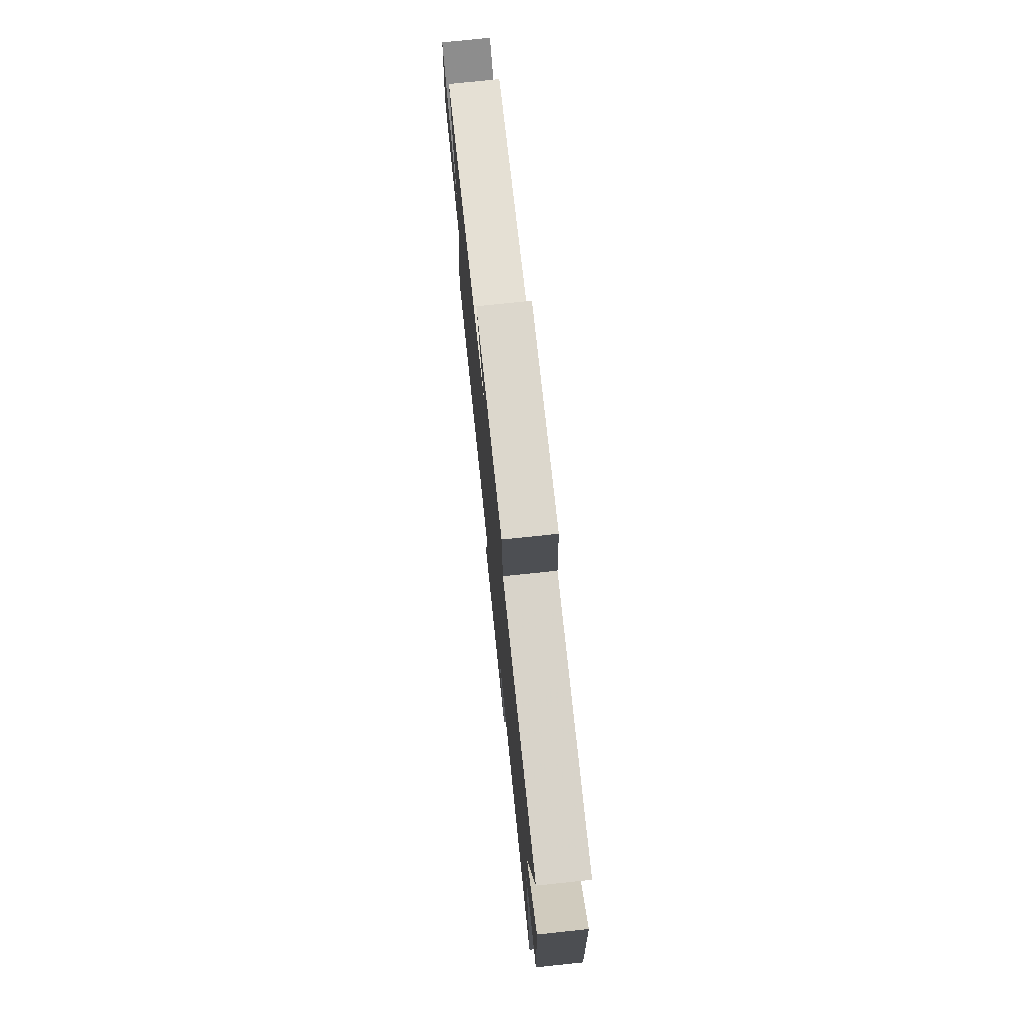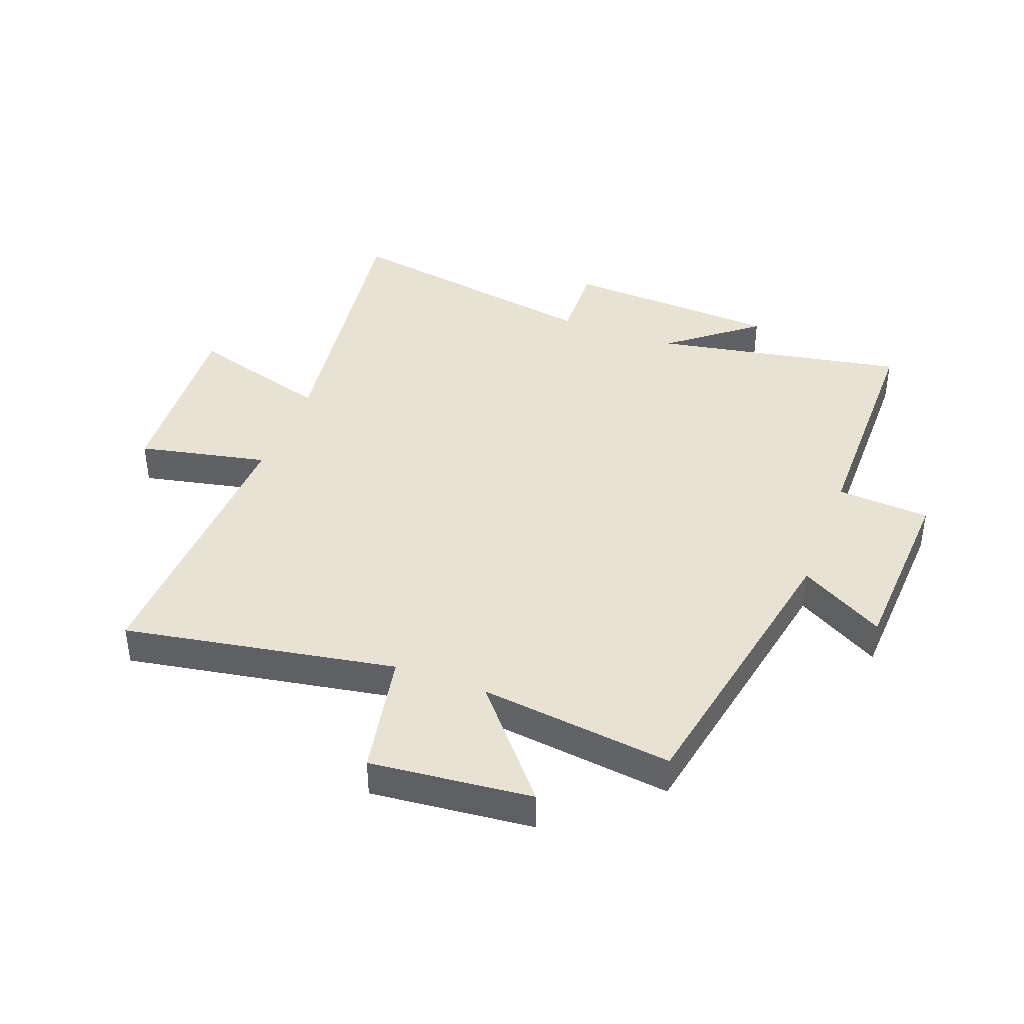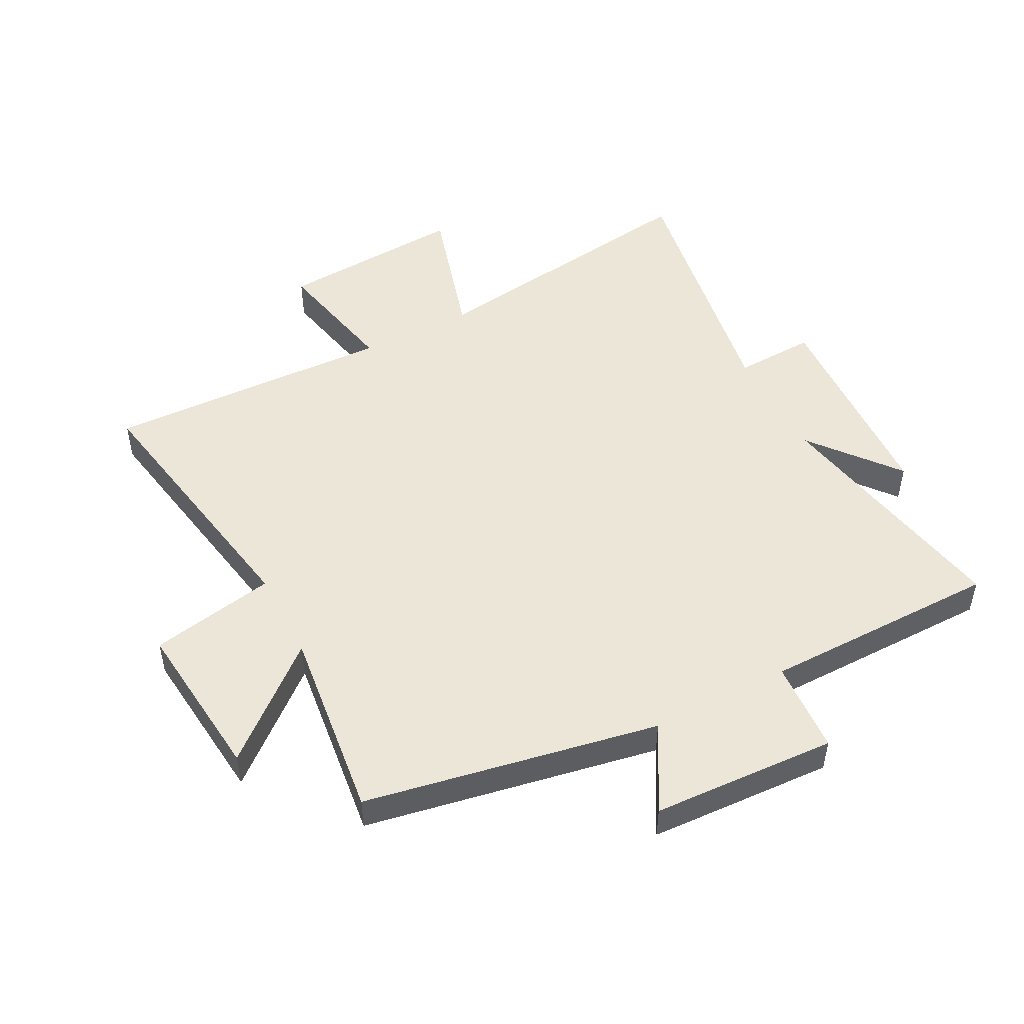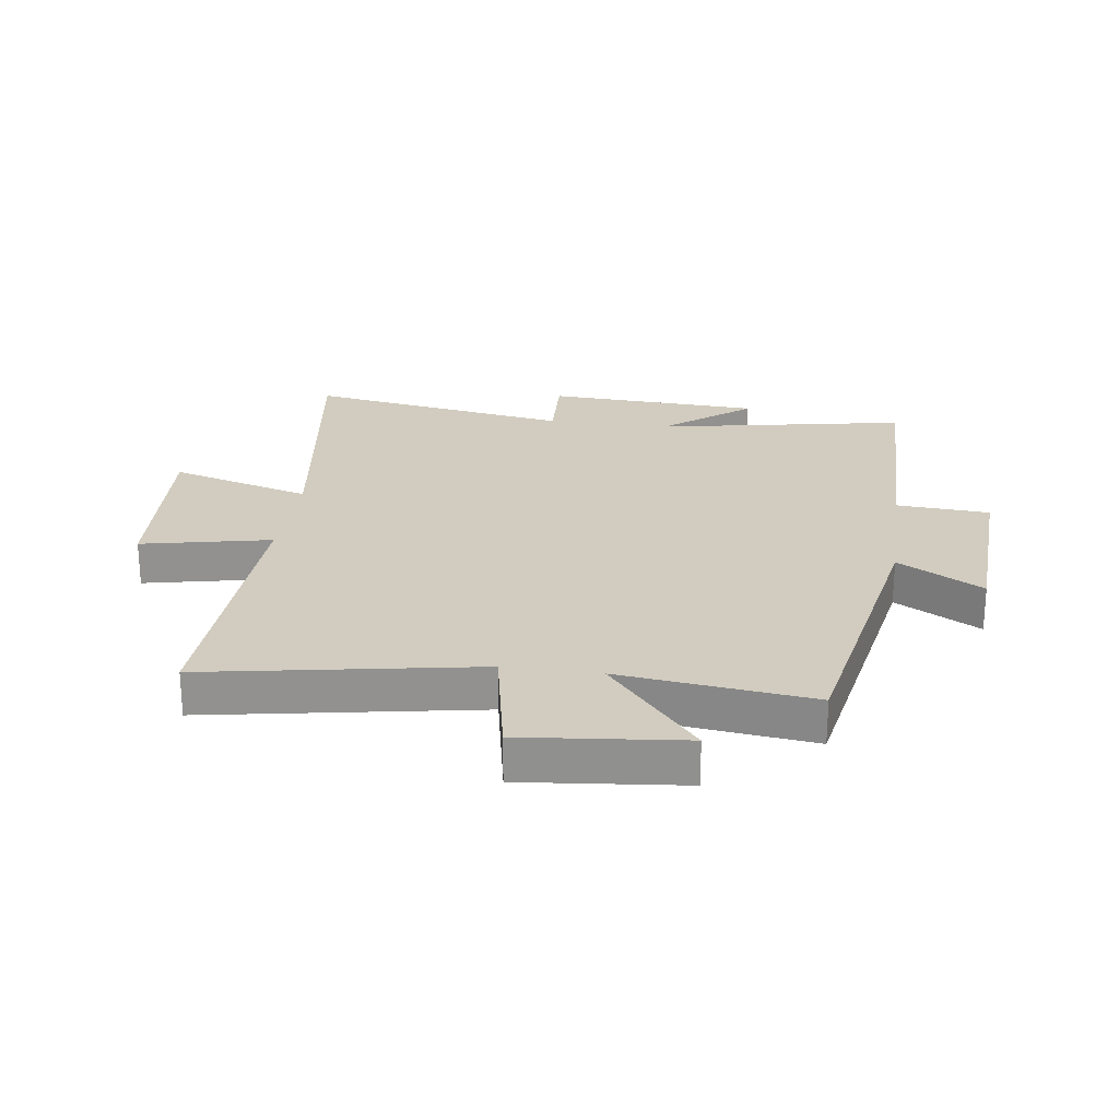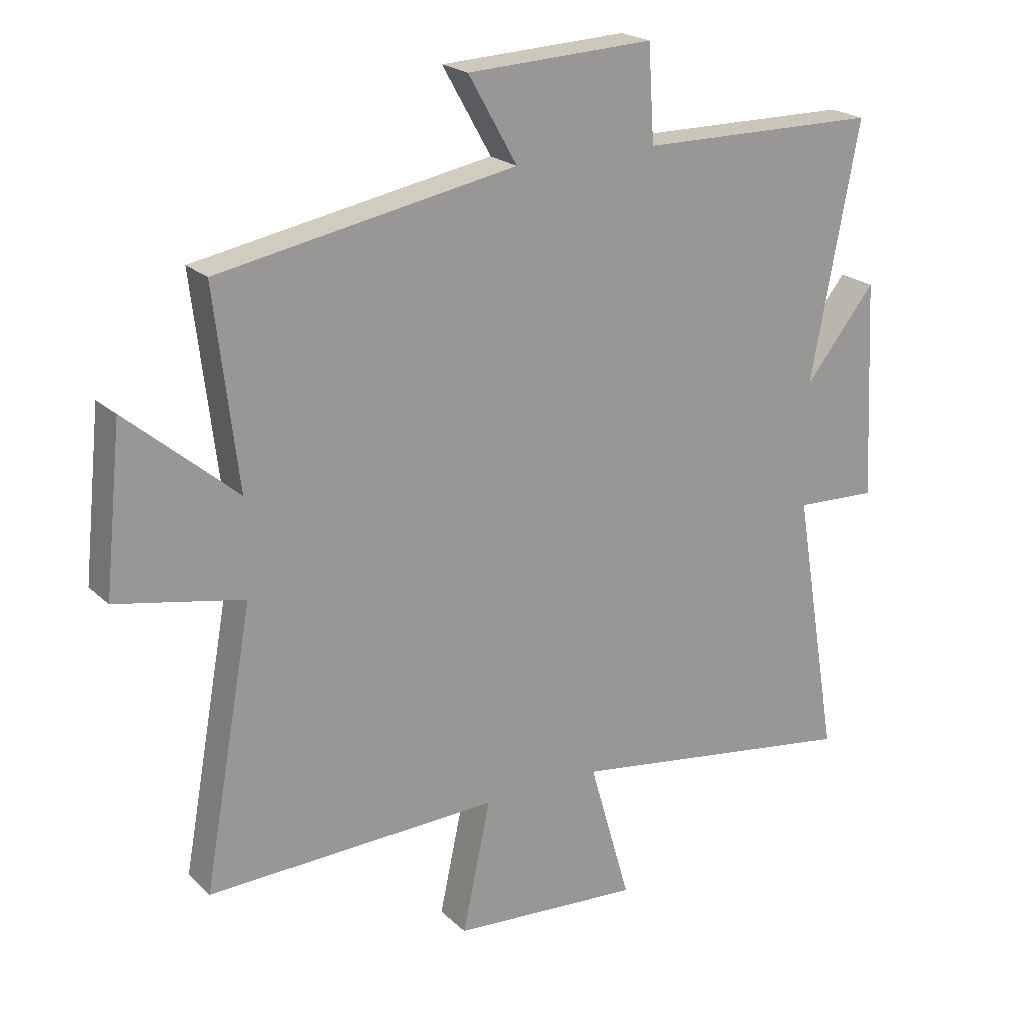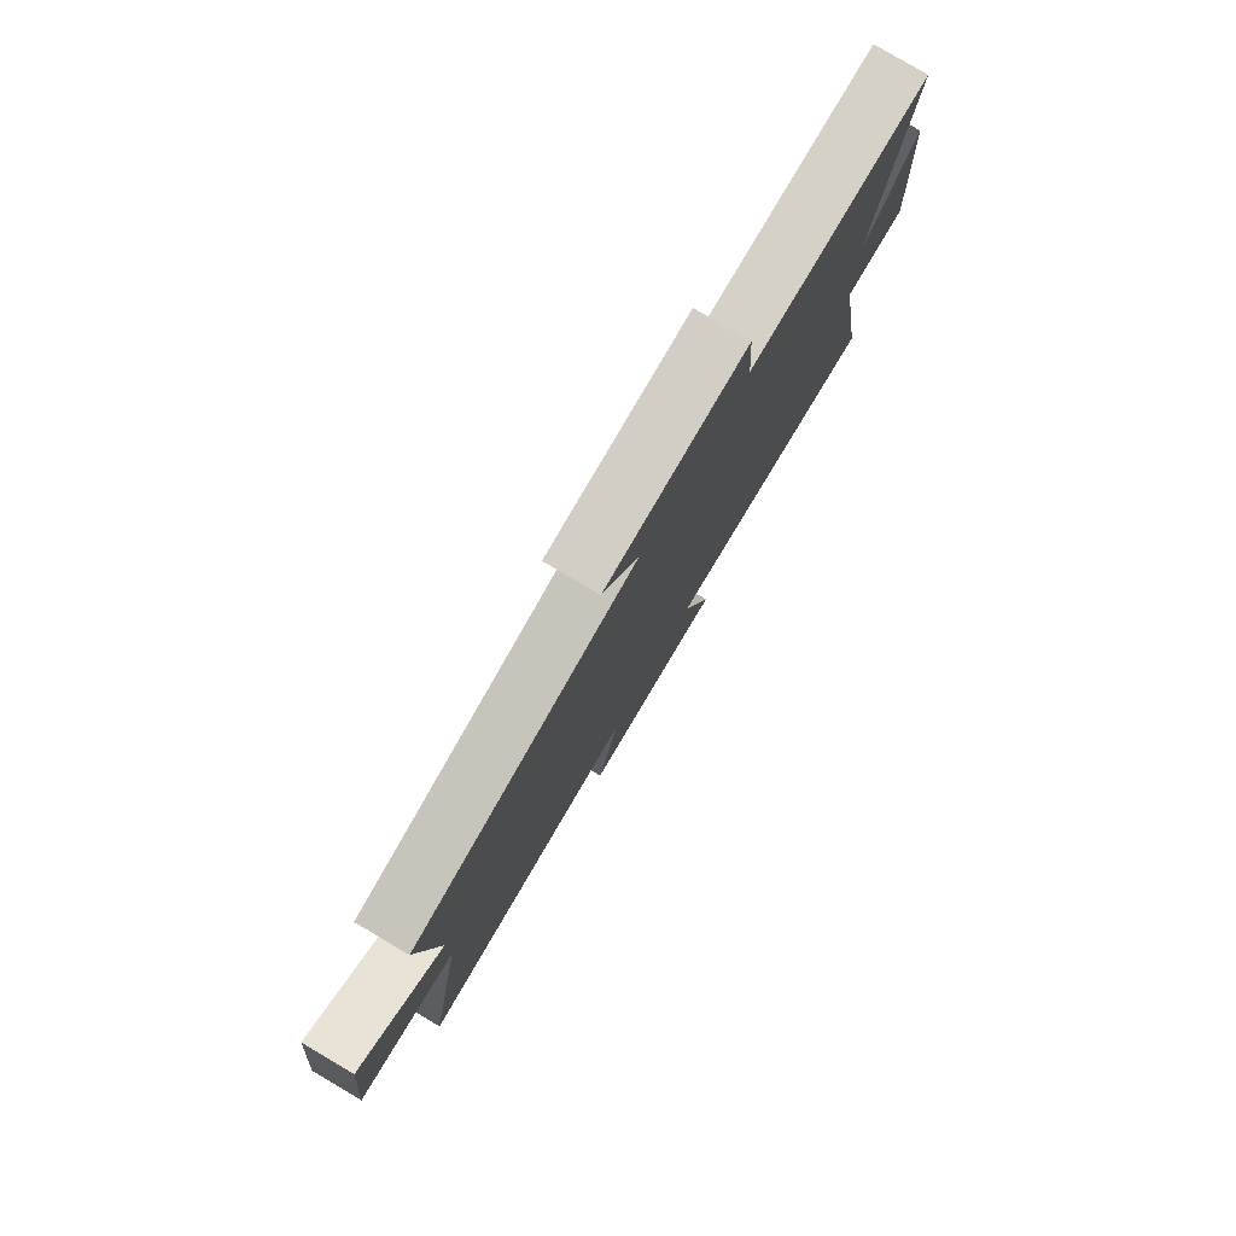
<metadata>
{"format":"obj","ext":"obj","renderer":"f3d","projection":"perspective","resolution":1024,"background":"white","views":[{"elev":75.5,"azim":84.0,"up":"+Z"},{"elev":40.8,"azim":-69.1,"up":"+Y"},{"elev":49.3,"azim":-27.4,"up":"+Y"},{"elev":24.2,"azim":-82.0,"up":"+Y"},{"elev":21.3,"azim":-32.3,"up":"+Z"},{"elev":79.8,"azim":-59.5,"up":"+Z"}]}
</metadata>
<code>
v 0.574 0.07 -0.57
v 0.094 0.07 -0.5
v 0.162 0.07 -0.736
v -0.148 0.07 -0.714
v -0.102 0.07 -0.5
v -0.581 0.07 -0.515
v -0.5 0.07 -0.065
v -0.708 0.07 -0.024
v -0.68 0.07 0.244
v -0.5 0.07 0.091
v -0.538 0.07 0.411
v -0.051 0.07 0.5
v -0.131 0.07 0.641
v 0.175 0.07 0.655
v 0.185 0.07 0.5
v 0.579 0.07 0.496
v 0.5 0.07 0.079
v 0.616 0.07 0.223
v 0.634 0.07 -0.135
v 0.5 0.07 -0.129
v 0.574 0 -0.57
v 0.094 0 -0.5
v 0.162 0 -0.736
v -0.148 0 -0.714
v -0.102 0 -0.5
v -0.581 0 -0.515
v -0.5 0 -0.065
v -0.708 0 -0.024
v -0.68 0 0.244
v -0.5 0 0.091
v -0.538 0 0.411
v -0.051 0 0.5
v -0.131 0 0.641
v 0.175 0 0.655
v 0.185 0 0.5
v 0.579 0 0.496
v 0.5 0 0.079
v 0.616 0 0.223
v 0.634 0 -0.135
v 0.5 0 -0.129
f 17 18 19 20
f 15 16 17
f 15 17 20
f 12 13 14 15
f 20 1 2
f 15 20 2
f 12 15 2
f 11 12 2
f 10 11 2
f 7 8 9 10
f 5 6 7
f 10 2 3
f 7 10 3
f 5 7 3
f 3 4 5
f 40 39 38 37
f 37 36 35
f 40 37 35
f 35 34 33 32
f 22 21 40
f 22 40 35
f 22 35 32
f 22 32 31
f 22 31 30
f 30 29 28 27
f 27 26 25
f 23 22 30
f 23 30 27
f 23 27 25
f 25 24 23
f 1 21 22 2
f 2 22 23 3
f 3 23 24 4
f 4 24 25 5
f 5 25 26 6
f 6 26 27 7
f 7 27 28 8
f 8 28 29 9
f 9 29 30 10
f 10 30 31 11
f 11 31 32 12
f 12 32 33 13
f 13 33 34 14
f 14 34 35 15
f 15 35 36 16
f 16 36 37 17
f 17 37 38 18
f 18 38 39 19
f 19 39 40 20
f 20 40 21 1

</code>
